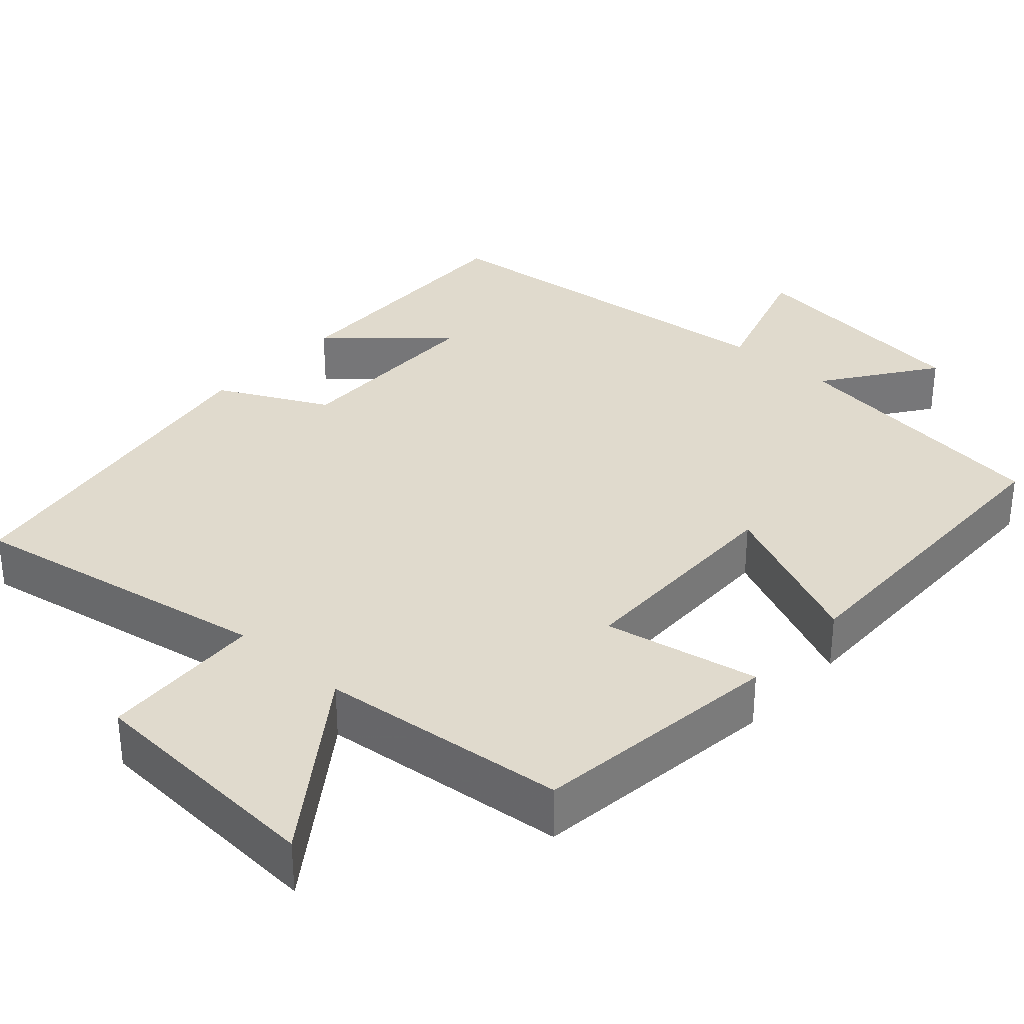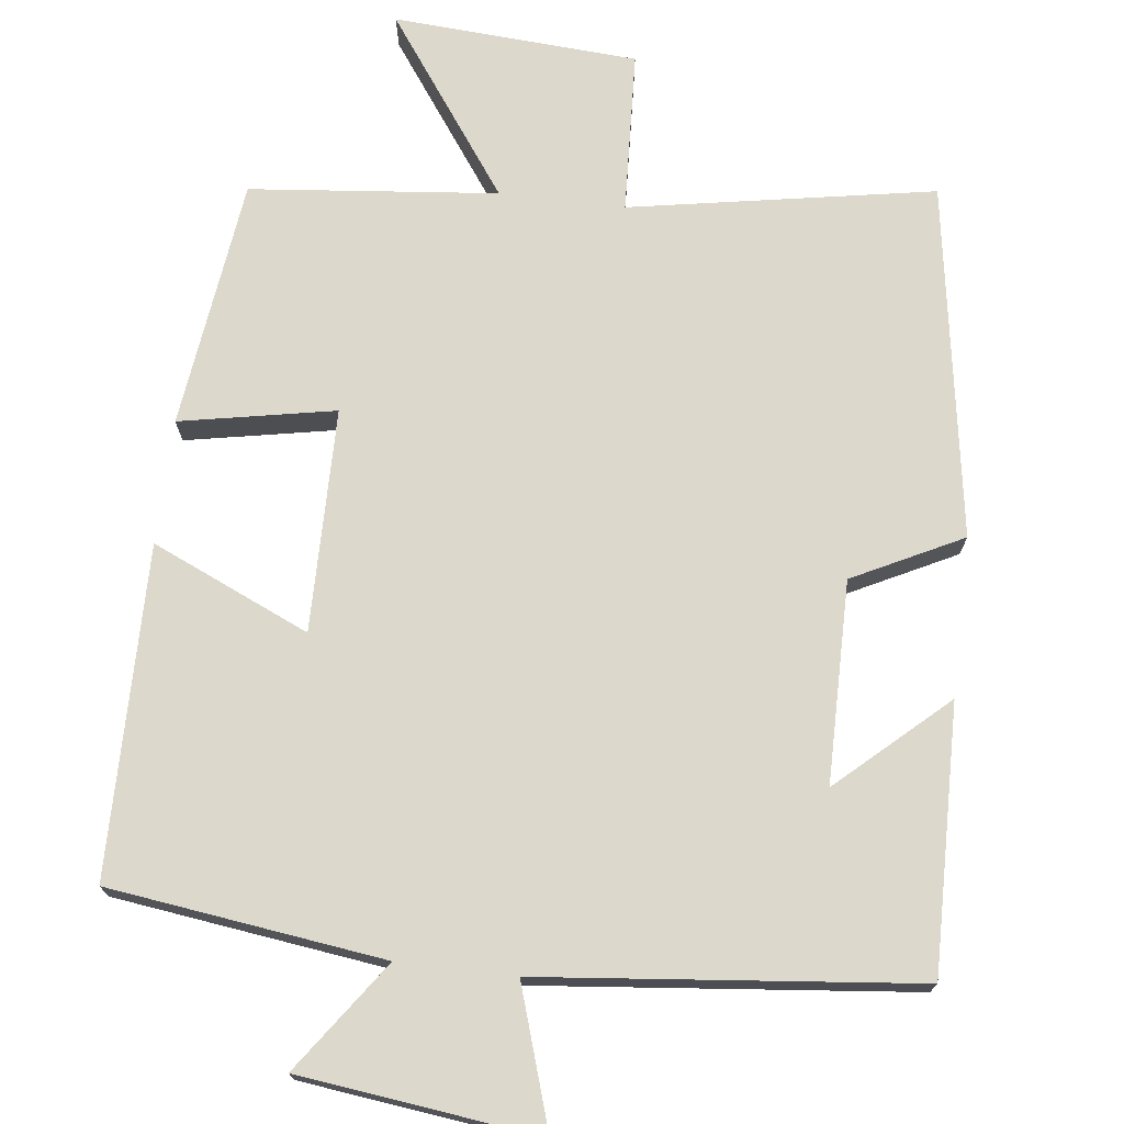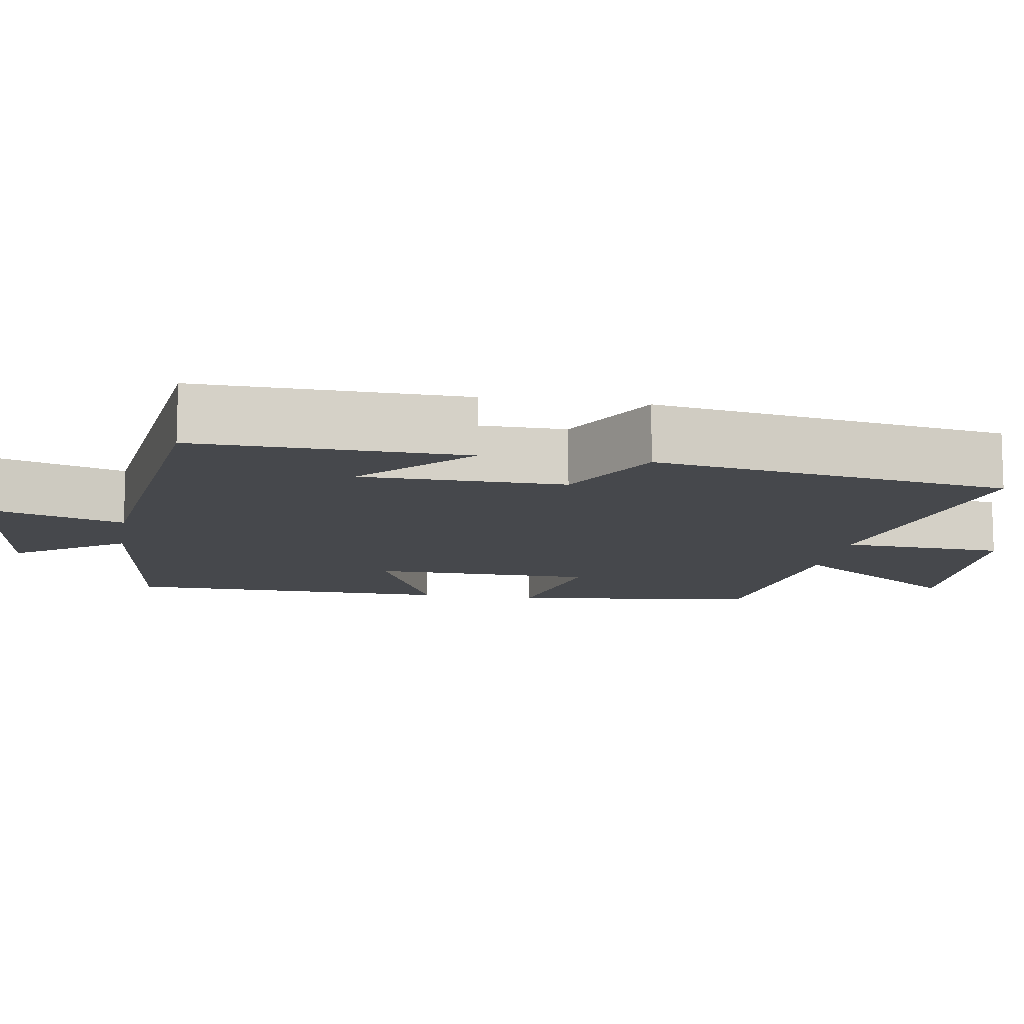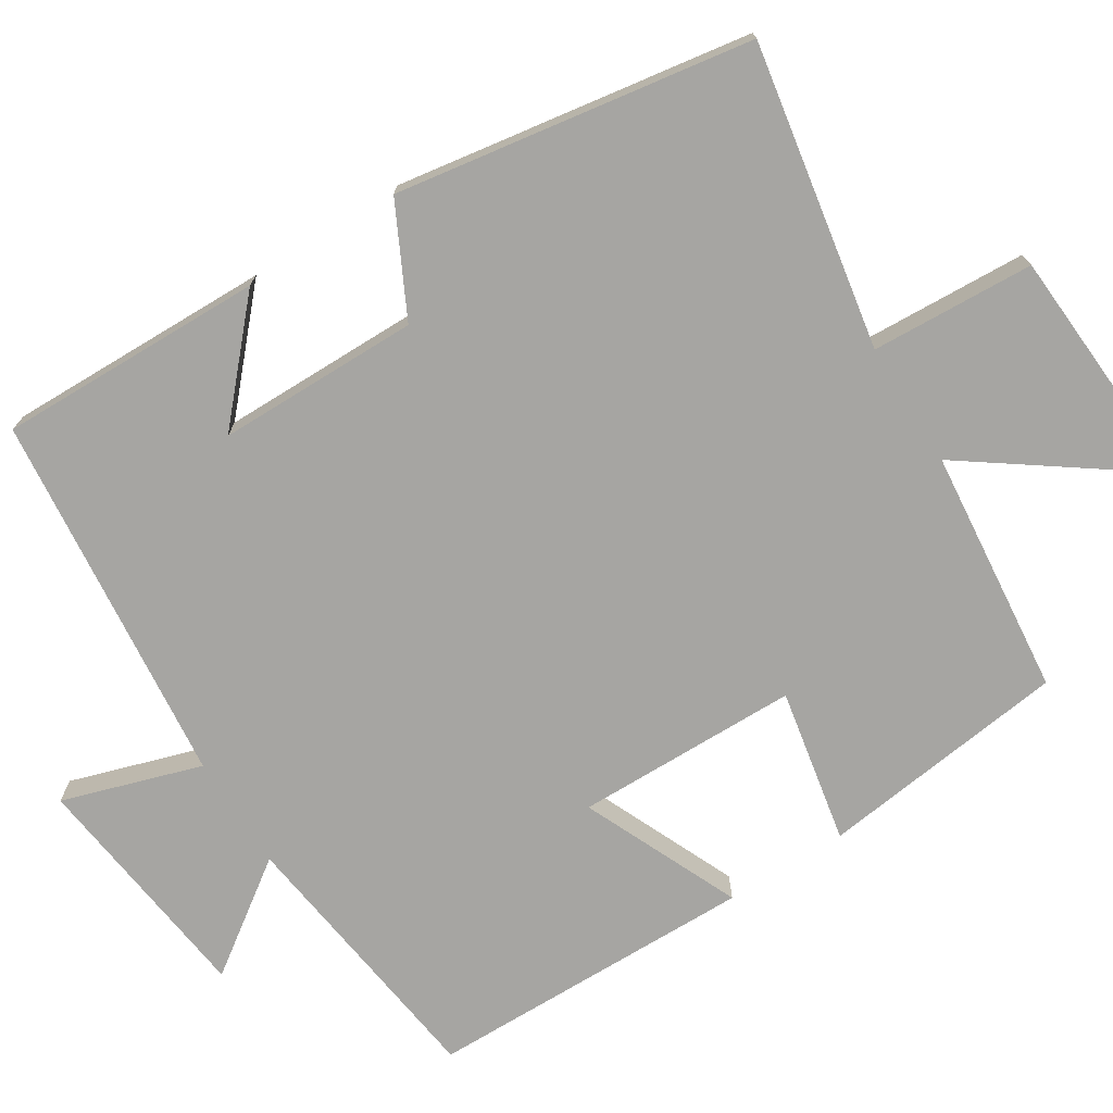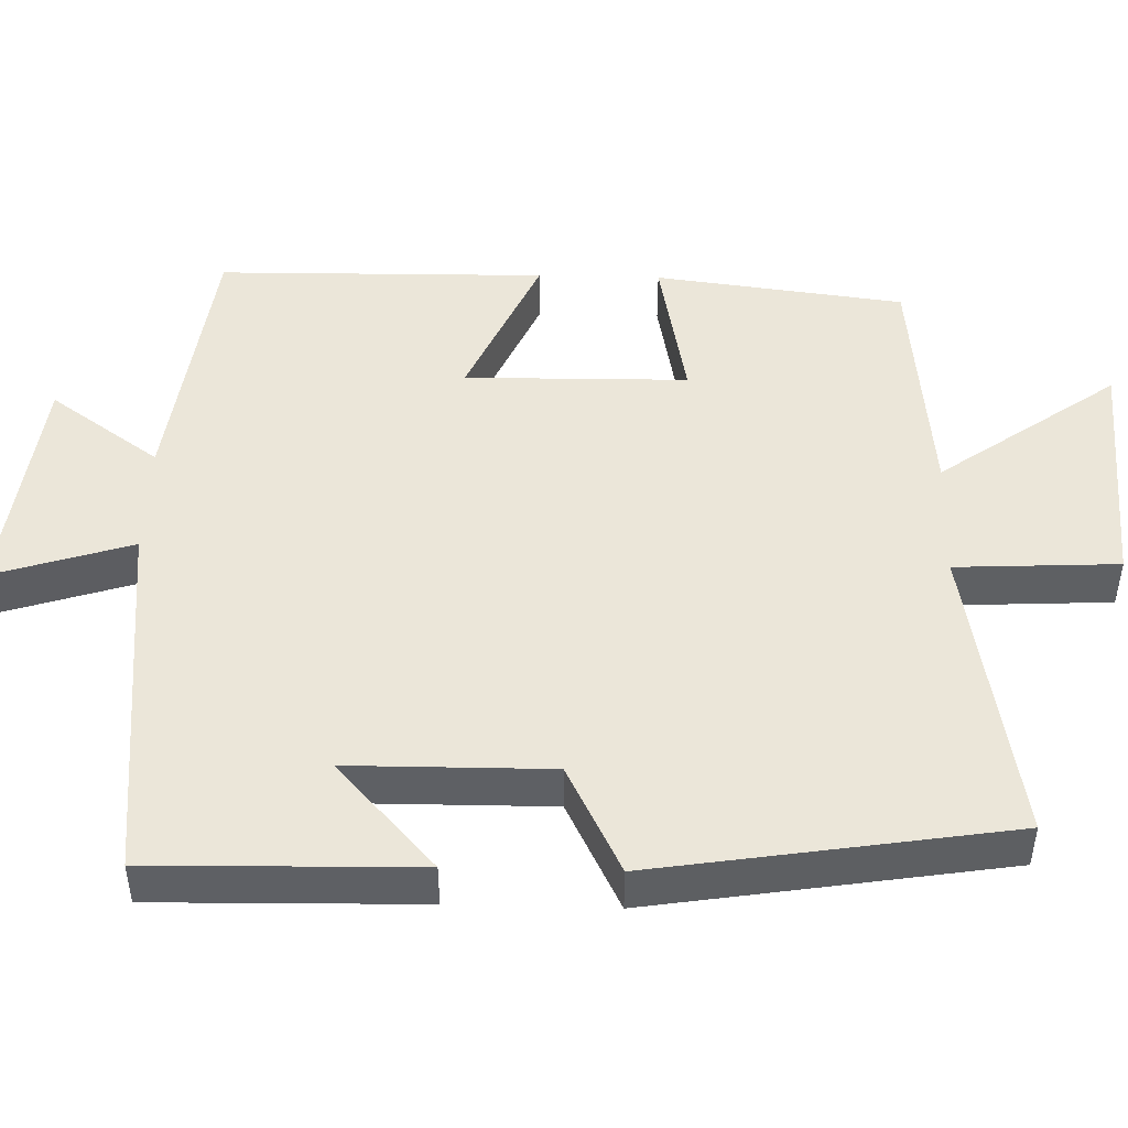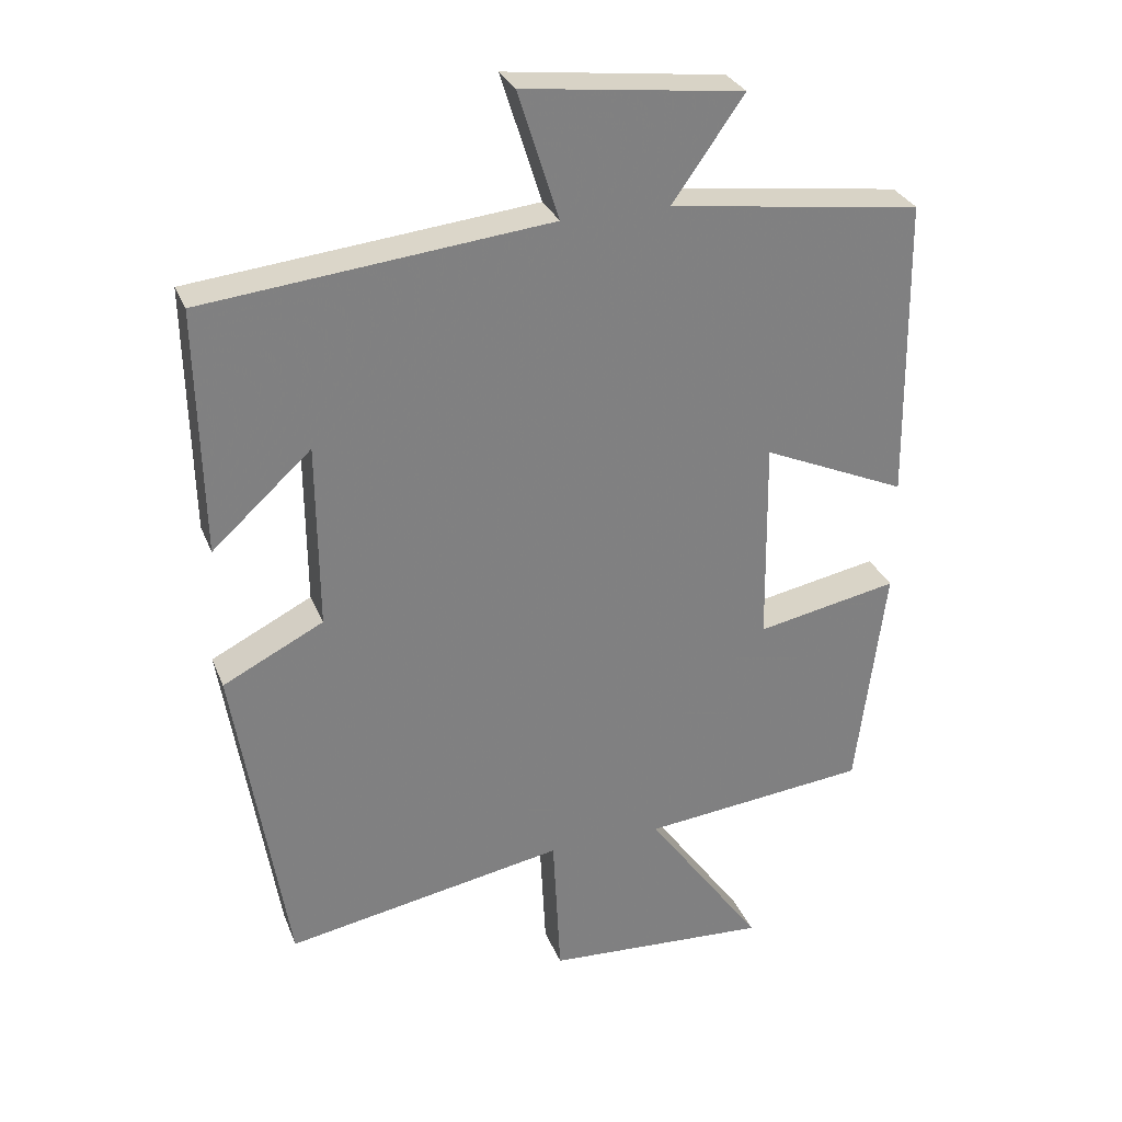
<metadata>
{"format":"obj","ext":"obj","renderer":"f3d","projection":"perspective","resolution":1024,"background":"white","views":[{"elev":33.1,"azim":-138.0,"up":"+Y"},{"elev":72.7,"azim":6.9,"up":"+Y"},{"elev":-11.3,"azim":80.2,"up":"+Y"},{"elev":-73.6,"azim":122.2,"up":"+Y"},{"elev":47.1,"azim":91.6,"up":"+Y"},{"elev":29.9,"azim":160.8,"up":"+Z"}]}
</metadata>
<code>
v -0.459 0.07 -0.467
v -0.5 0.07 -0.14
v -0.298 0.07 -0.179
v -0.294 0.07 0.113
v -0.5 0.07 0.022
v -0.494 0.07 0.453
v -0.135 0.07 0.5
v -0.237 0.07 0.644
v 0.075 0.07 0.682
v 0.017 0.07 0.5
v 0.507 0.07 0.449
v 0.5 0.07 0.101
v 0.359 0.07 0.229
v 0.357 0.07 -0.035
v 0.5 0.07 -0.107
v 0.426 0.07 -0.571
v 0.028 0.07 -0.5
v 0.017 0.07 -0.713
v -0.303 0.07 -0.733
v -0.136 0.07 -0.5
v -0.459 0 -0.467
v -0.5 0 -0.14
v -0.298 0 -0.179
v -0.294 0 0.113
v -0.5 0 0.022
v -0.494 0 0.453
v -0.135 0 0.5
v -0.237 0 0.644
v 0.075 0 0.682
v 0.017 0 0.5
v 0.507 0 0.449
v 0.5 0 0.101
v 0.359 0 0.229
v 0.357 0 -0.035
v 0.5 0 -0.107
v 0.426 0 -0.571
v 0.028 0 -0.5
v 0.017 0 -0.713
v -0.303 0 -0.733
v -0.136 0 -0.5
f 17 18 19 20
f 17 20 1 2
f 14 15 16 17
f 13 14 17
f 11 12 13
f 10 11 13
f 10 13 17
f 7 8 9 10
f 4 5 6 7
f 3 4 7 10
f 17 2 3
f 3 10 17
f 40 39 38 37
f 22 21 40 37
f 37 36 35 34
f 37 34 33
f 33 32 31
f 33 31 30
f 37 33 30
f 30 29 28 27
f 27 26 25 24
f 30 27 24 23
f 23 22 37
f 37 30 23
f 1 21 22 2
f 2 22 23 3
f 3 23 24 4
f 4 24 25 5
f 5 25 26 6
f 6 26 27 7
f 7 27 28 8
f 8 28 29 9
f 9 29 30 10
f 10 30 31 11
f 11 31 32 12
f 12 32 33 13
f 13 33 34 14
f 14 34 35 15
f 15 35 36 16
f 16 36 37 17
f 17 37 38 18
f 18 38 39 19
f 19 39 40 20
f 20 40 21 1

</code>
